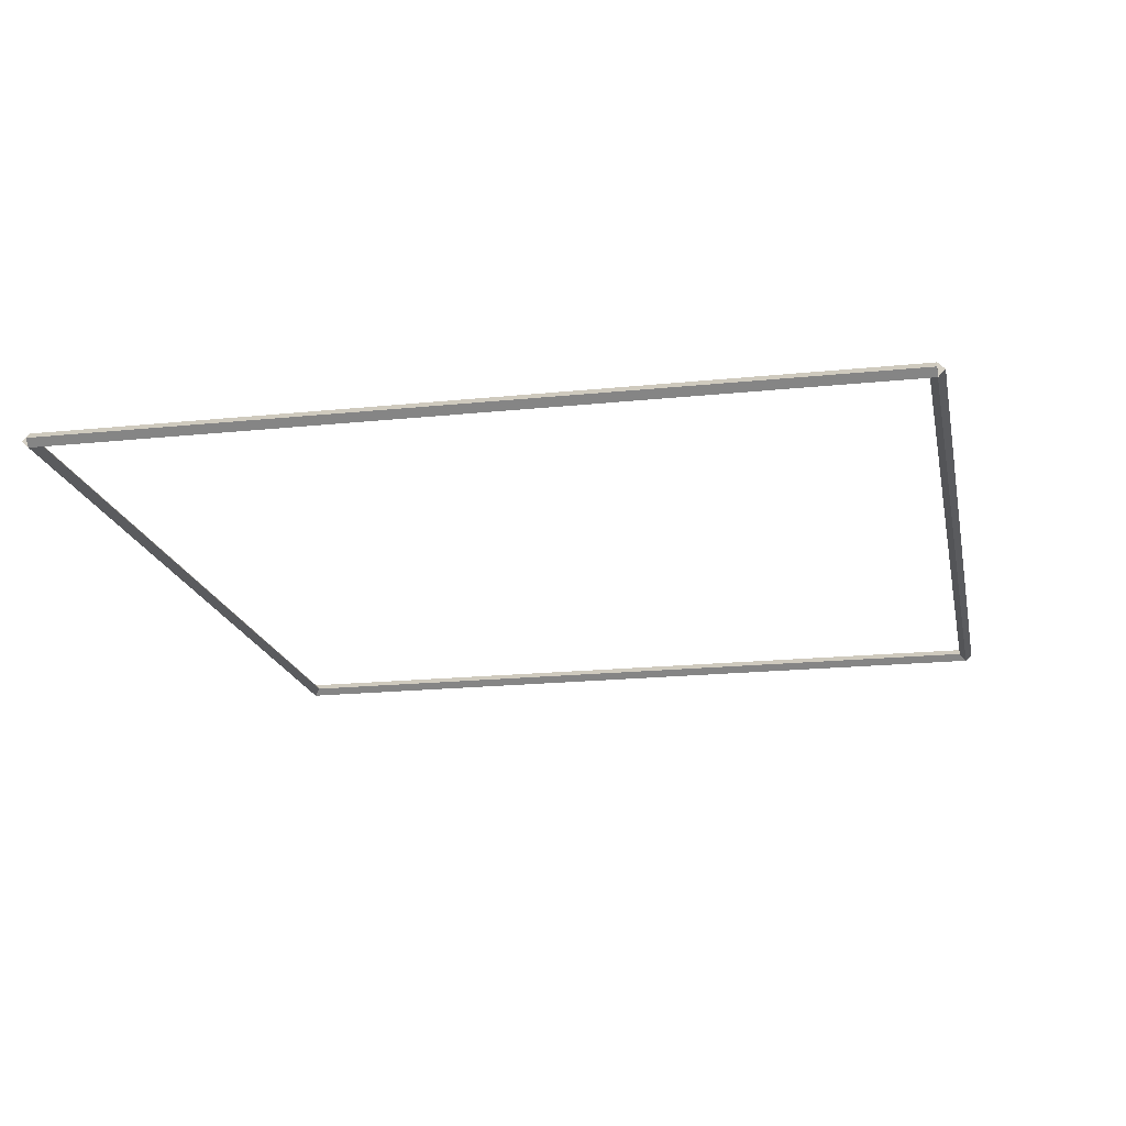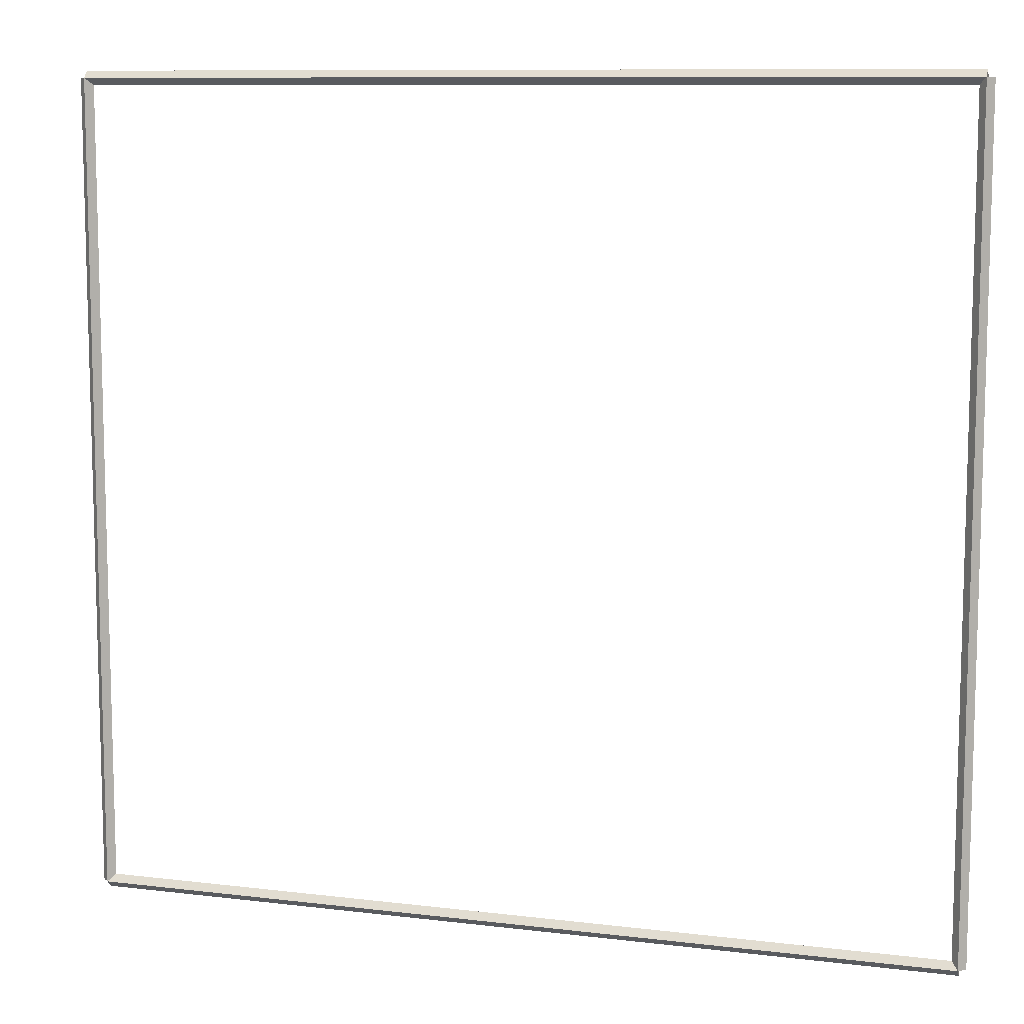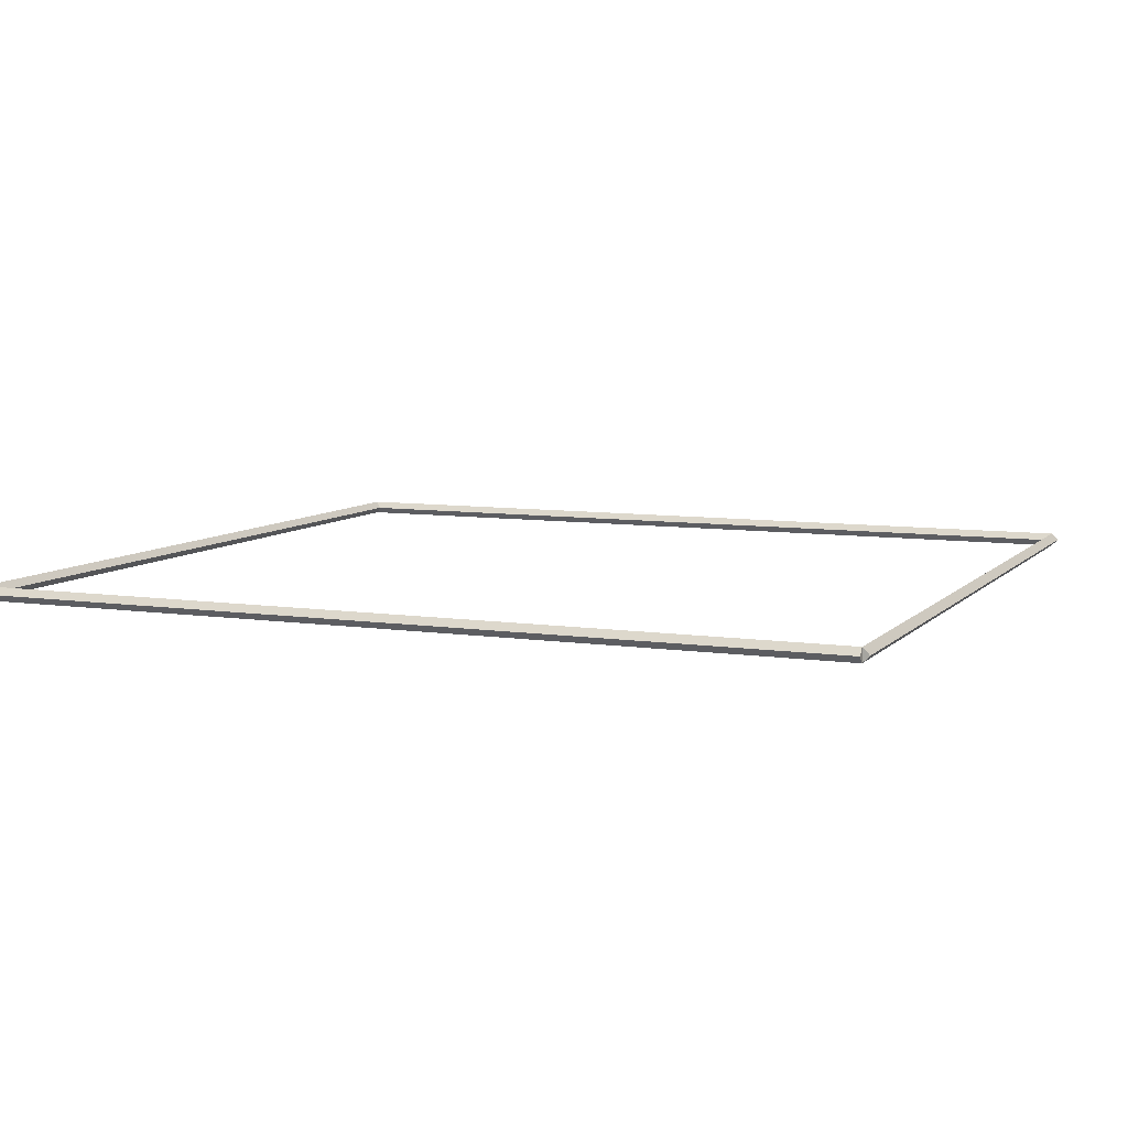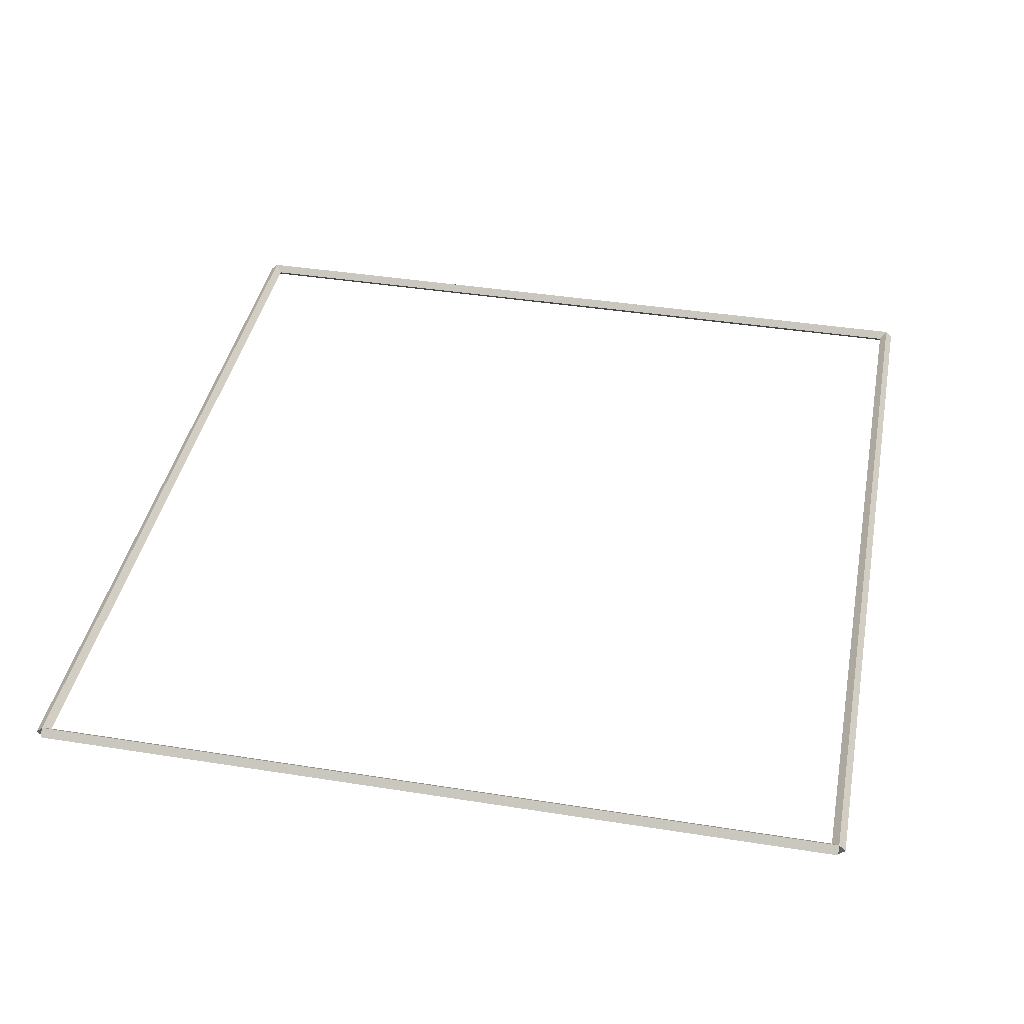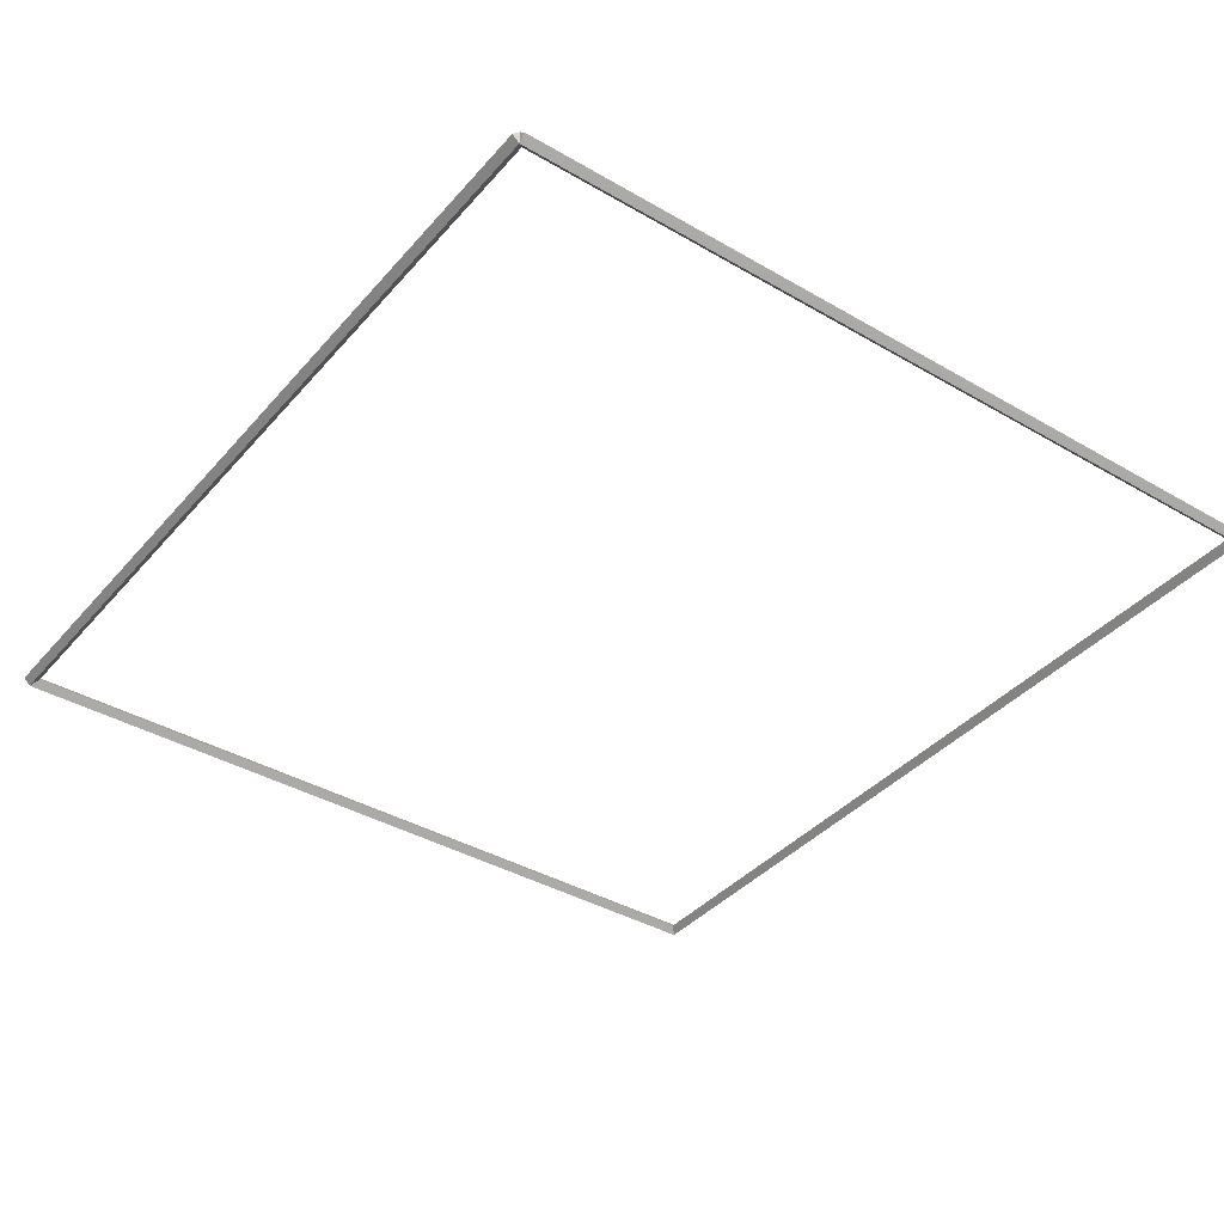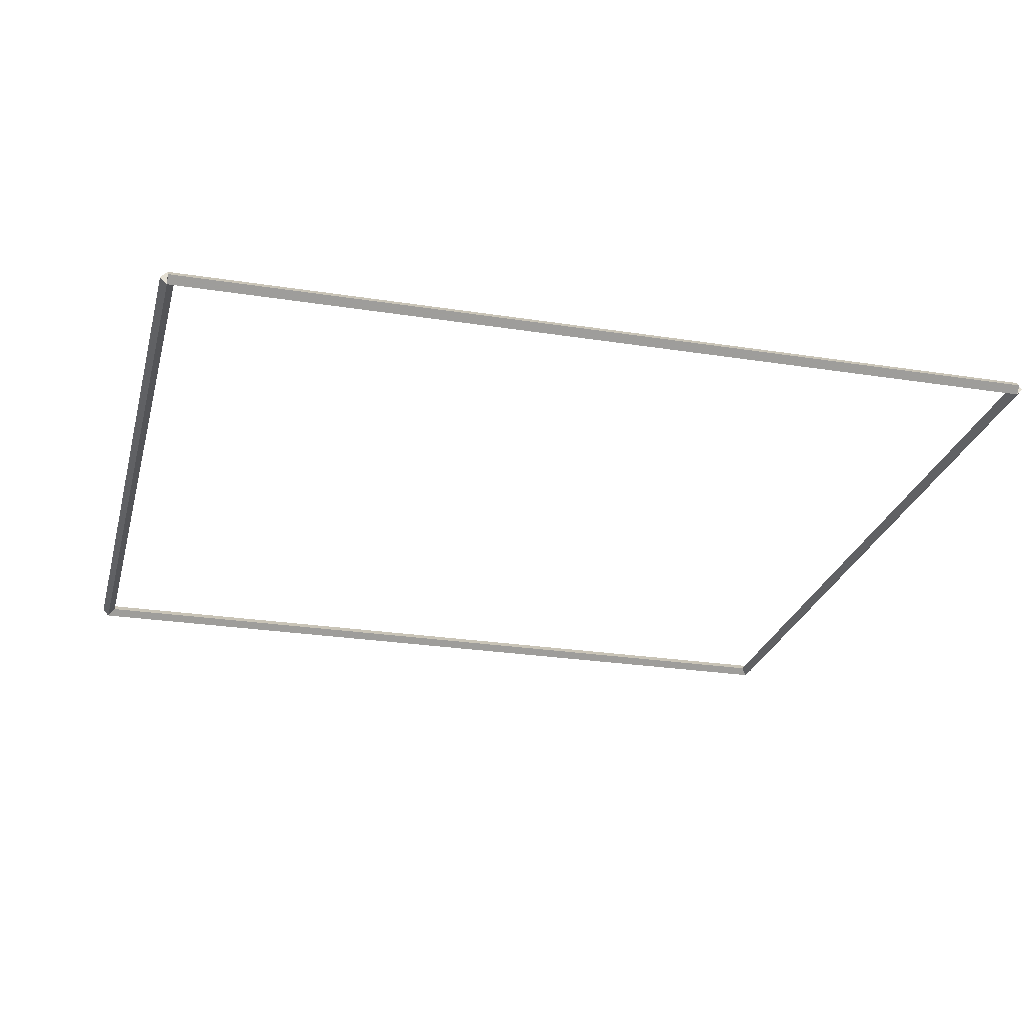
<metadata>
{"format":"obj","ext":"obj","renderer":"f3d","projection":"perspective","resolution":1024,"background":"white","views":[{"elev":-18.7,"azim":101.3,"up":"+Z"},{"elev":9.8,"azim":17.5,"up":"+Y"},{"elev":7.8,"azim":-157.1,"up":"+Z"},{"elev":40.6,"azim":101.0,"up":"+Z"},{"elev":-38.7,"azim":53.8,"up":"+Z"},{"elev":-26.0,"azim":166.0,"up":"+Z"}]}
</metadata>
<code>
g base_node_4_4
v 12.8 11.91 -49.6
v 12.7 11.91 -49.7
v 12.6 11.91 -49.6
v 12.7 11.91 -49.5
v 12.8 0 -49.6
v 12.7 0 -49.7
v 12.6 0 -49.6
v 12.7 0 -49.5
f 1 2 3 4
f 6 2 1 5
f 5 1 4 8
f 6 5 8 7
f 8 4 3 7
f 7 3 2 6
g base_node_4_4
v 0 12.01 -49.6
v 0 11.91 -49.7
v 0 11.81 -49.6
v 0 11.91 -49.5
v 12.7 12.01 -49.6
v 12.7 11.91 -49.7
v 12.7 11.81 -49.6
v 12.7 11.91 -49.5
f 9 10 11 12
f 14 10 9 13
f 13 9 12 16
f 14 13 16 15
f 16 12 11 15
f 15 11 10 14
g base_node_4_4
v 0.1 0 -49.6
v -1.034e-14 0 -49.5
v -0.1 0 -49.6
v 3.107e-14 0 -49.7
v 0.1 11.91 -49.6
v -1.034e-14 11.91 -49.5
v -0.1 11.91 -49.6
v 3.107e-14 11.91 -49.7
f 17 18 19 20
f 22 18 17 21
f 21 17 20 24
f 22 21 24 23
f 24 20 19 23
f 23 19 18 22
g base_node_4_4
v 12.7 0.1 -49.6
v 12.7 -7.304e-15 -49.5
v 12.7 -0.1 -49.6
v 12.7 3.41e-14 -49.7
v 0 0.1 -49.6
v 0 -7.304e-15 -49.5
v 0 -0.1 -49.6
v 0 3.41e-14 -49.7
f 25 26 27 28
f 30 26 25 29
f 29 25 28 32
f 30 29 32 31
f 32 28 27 31
f 31 27 26 30

</code>
